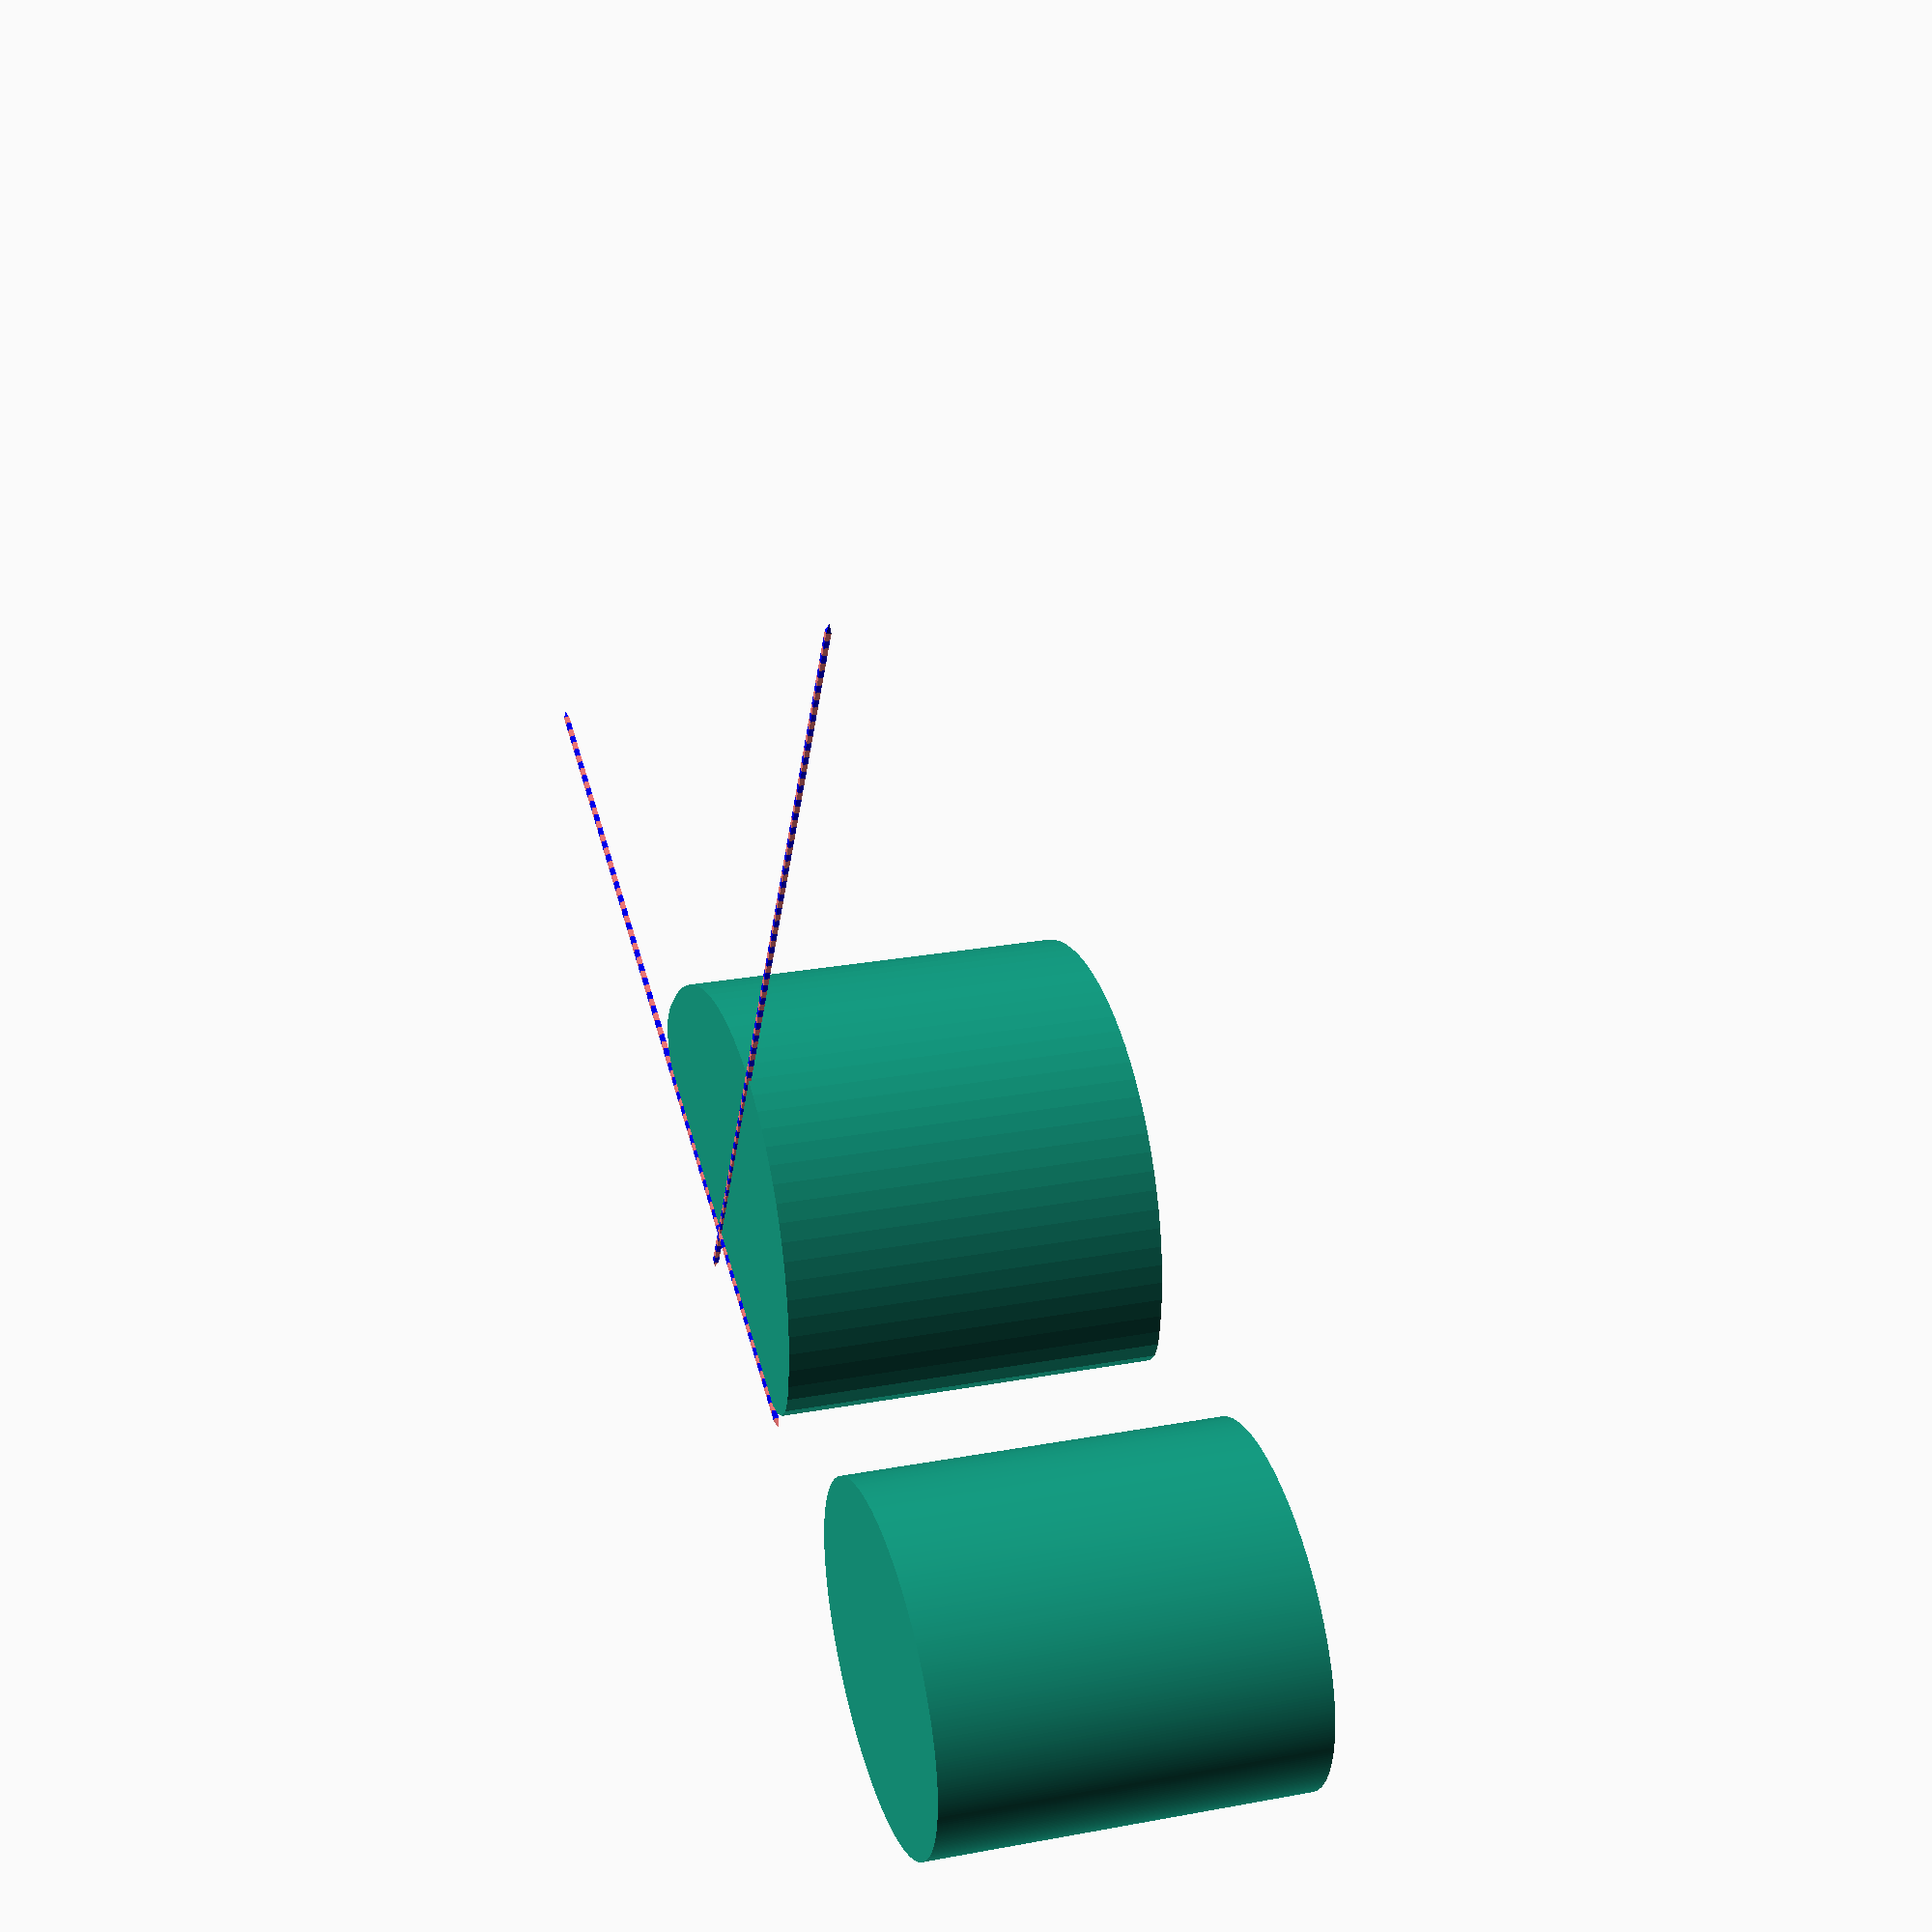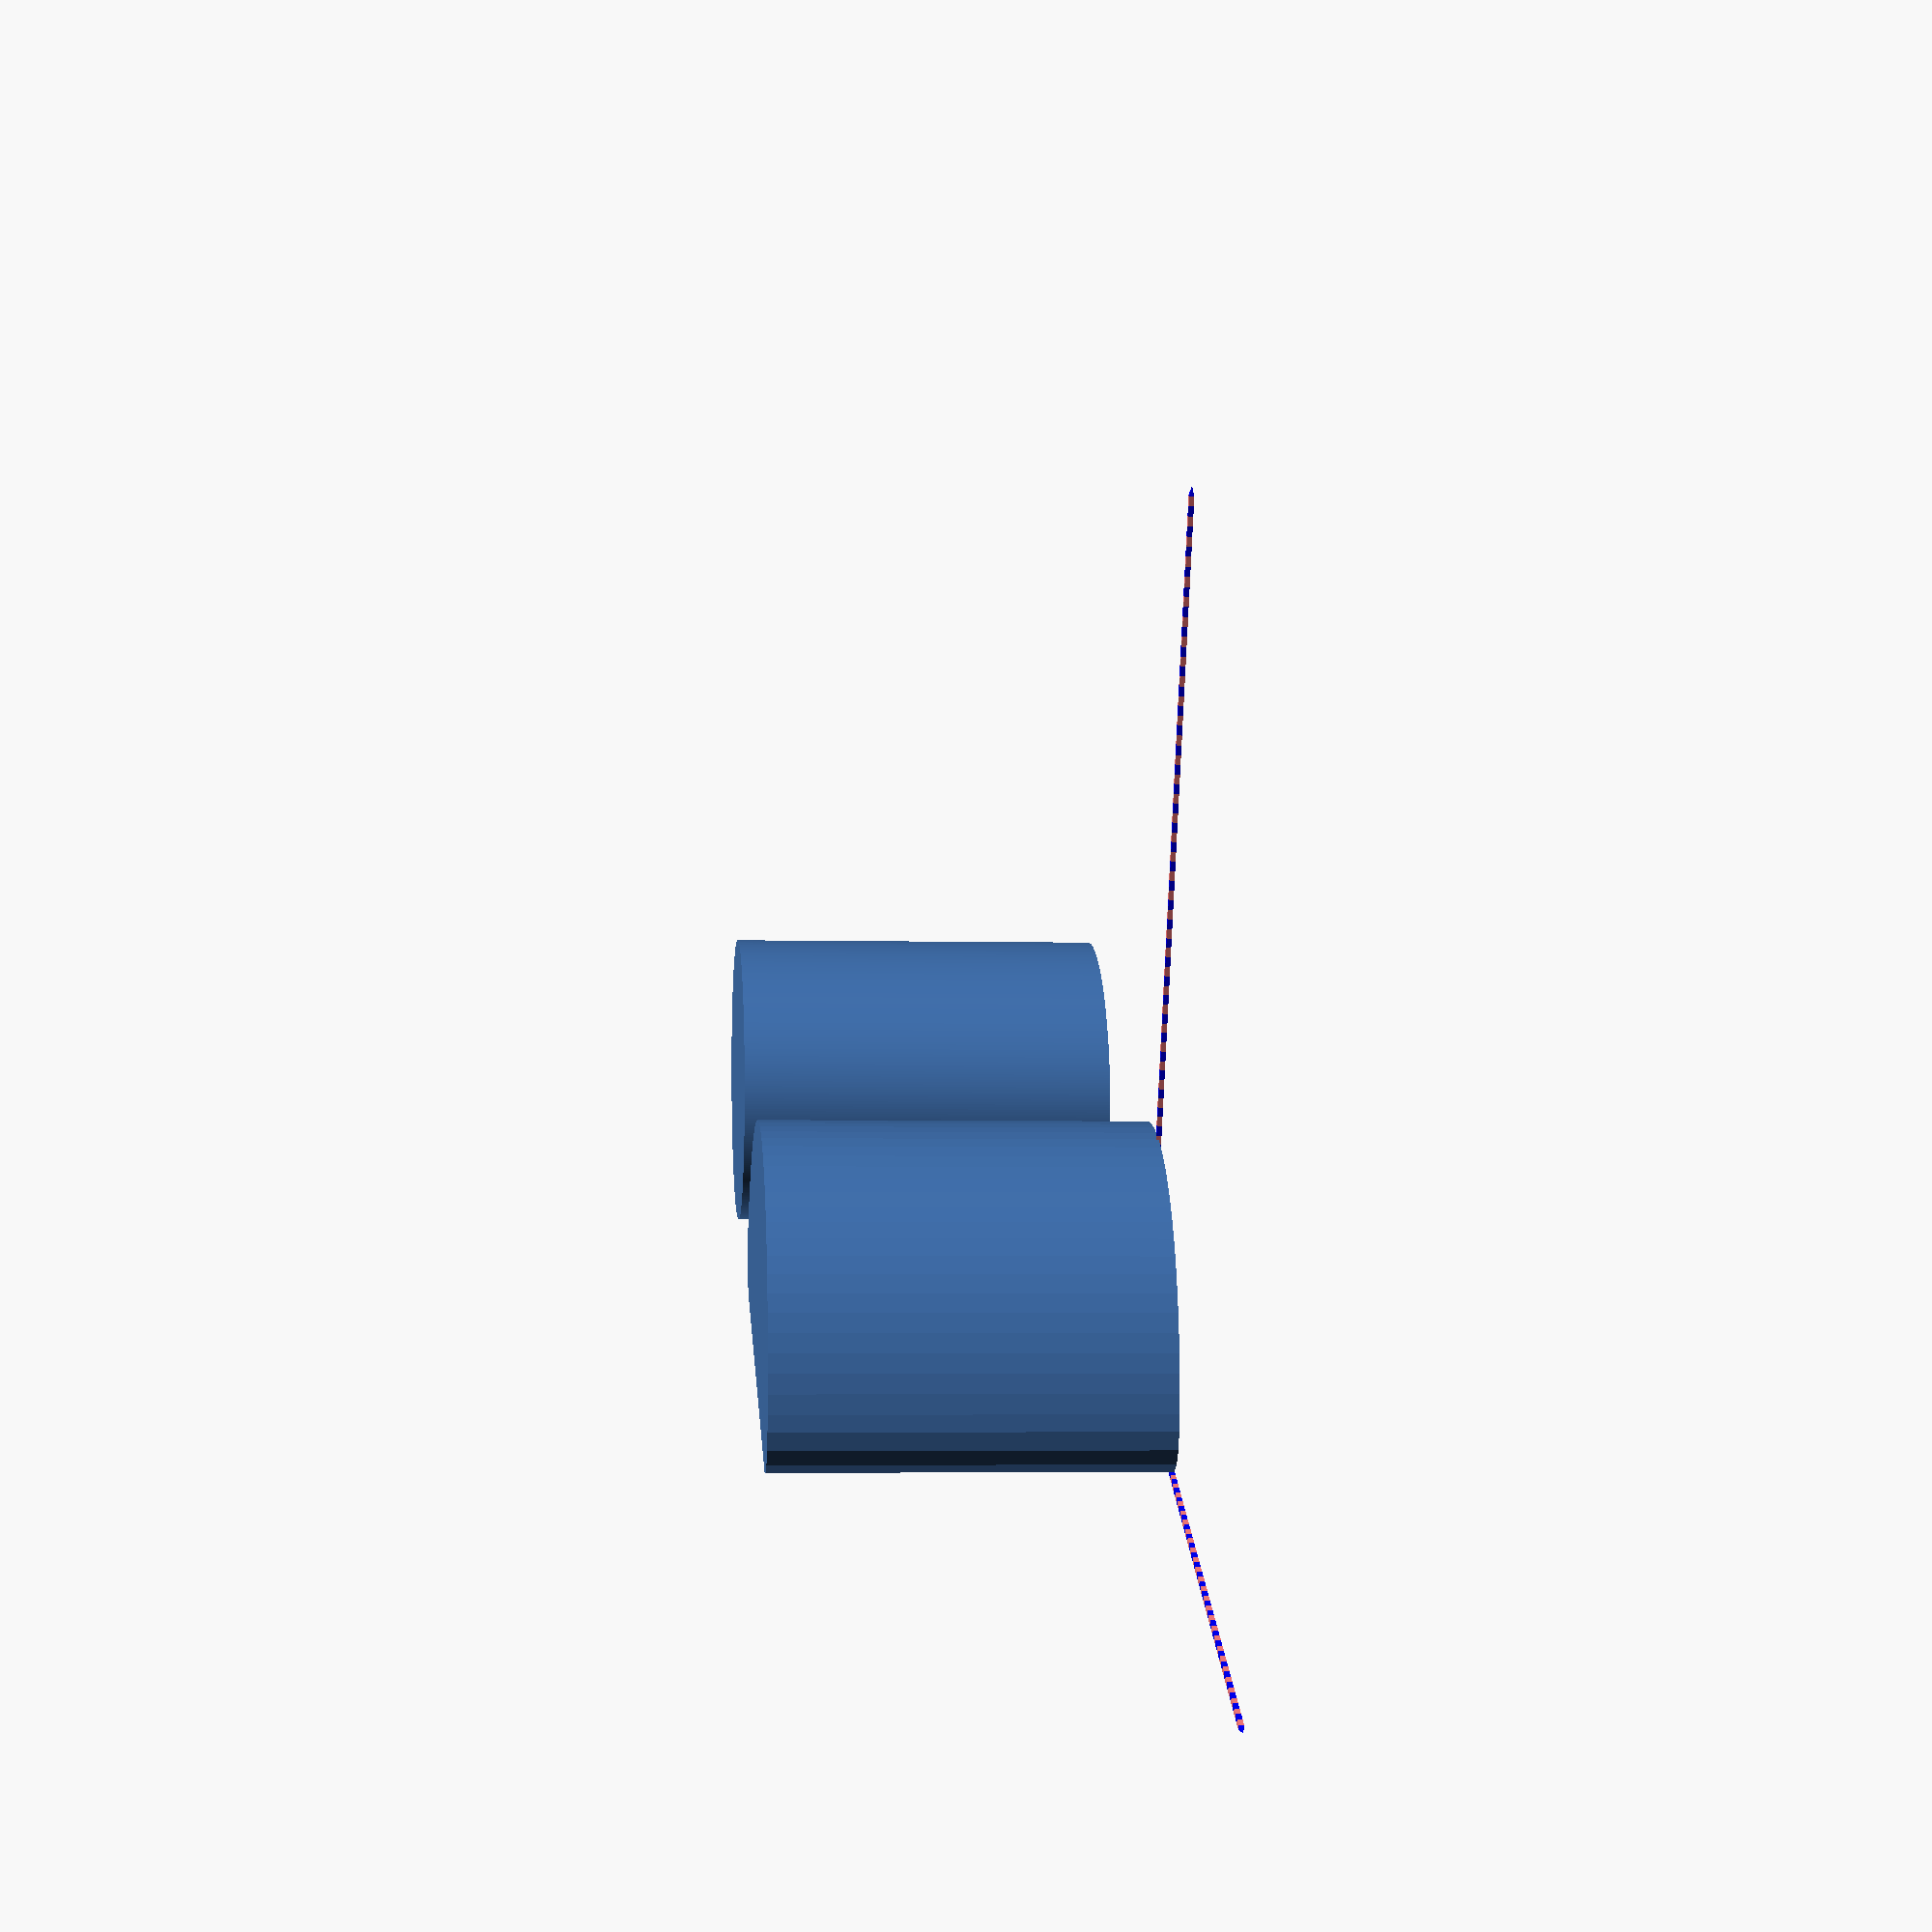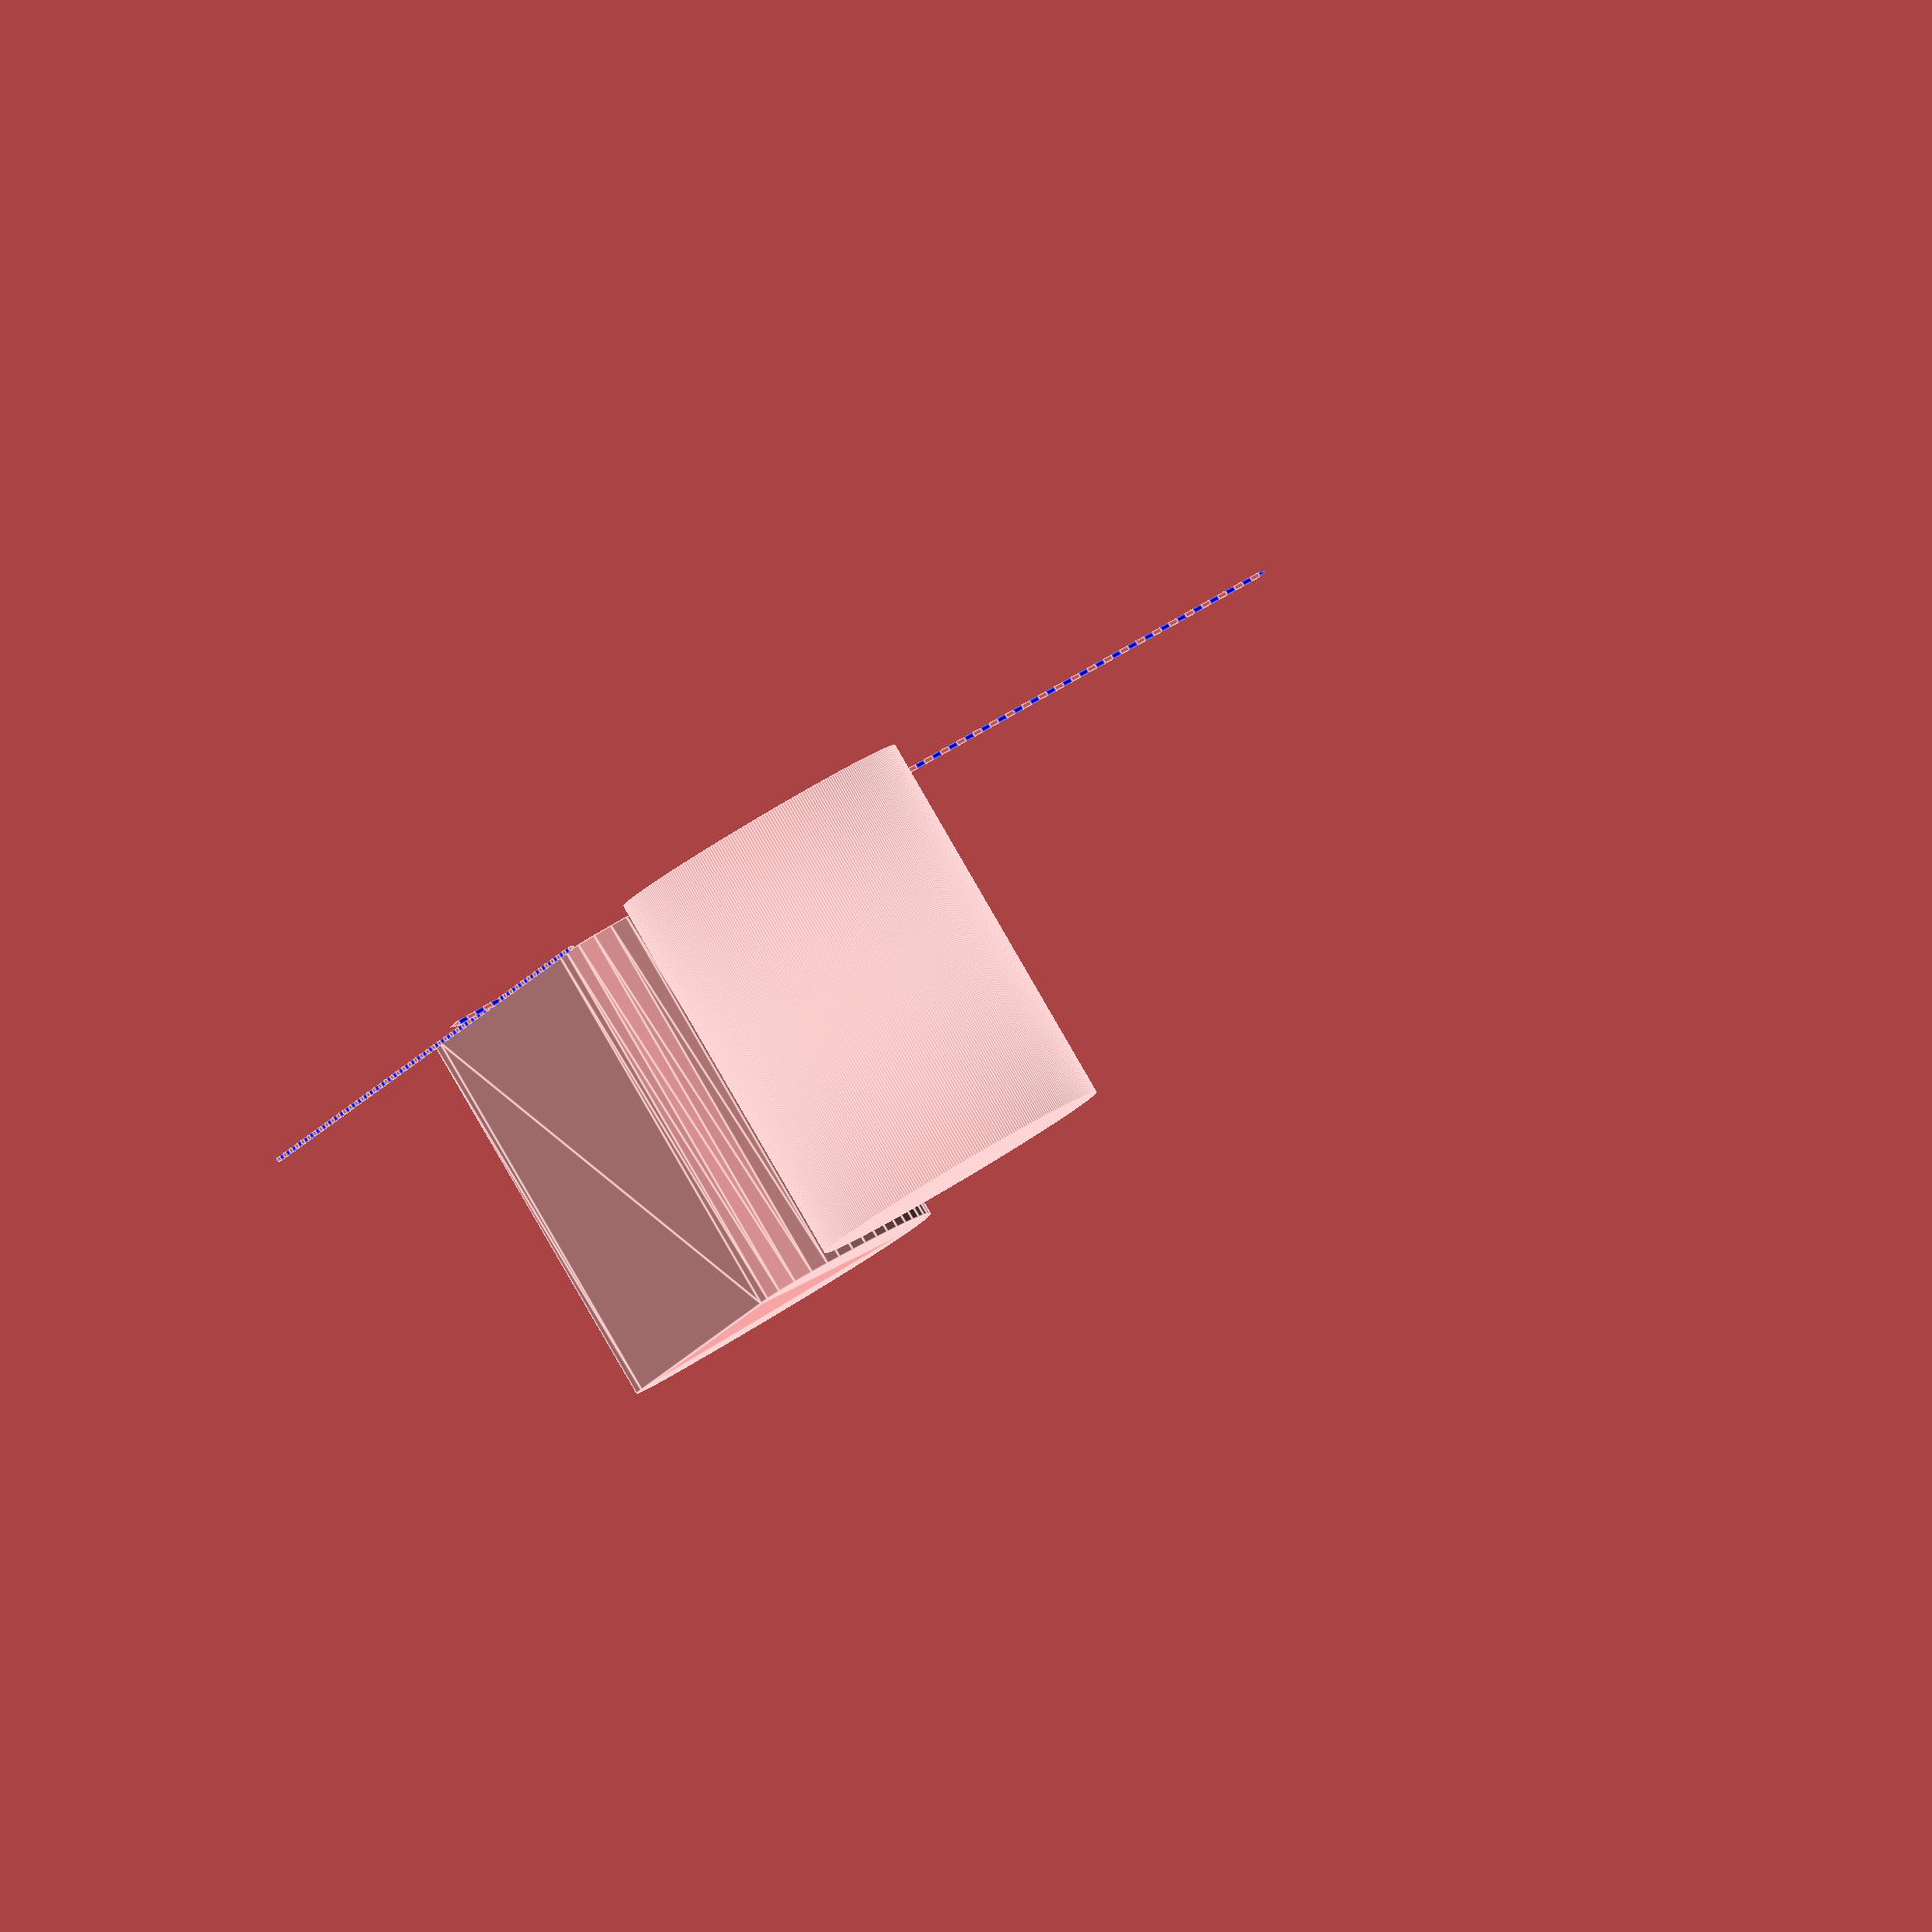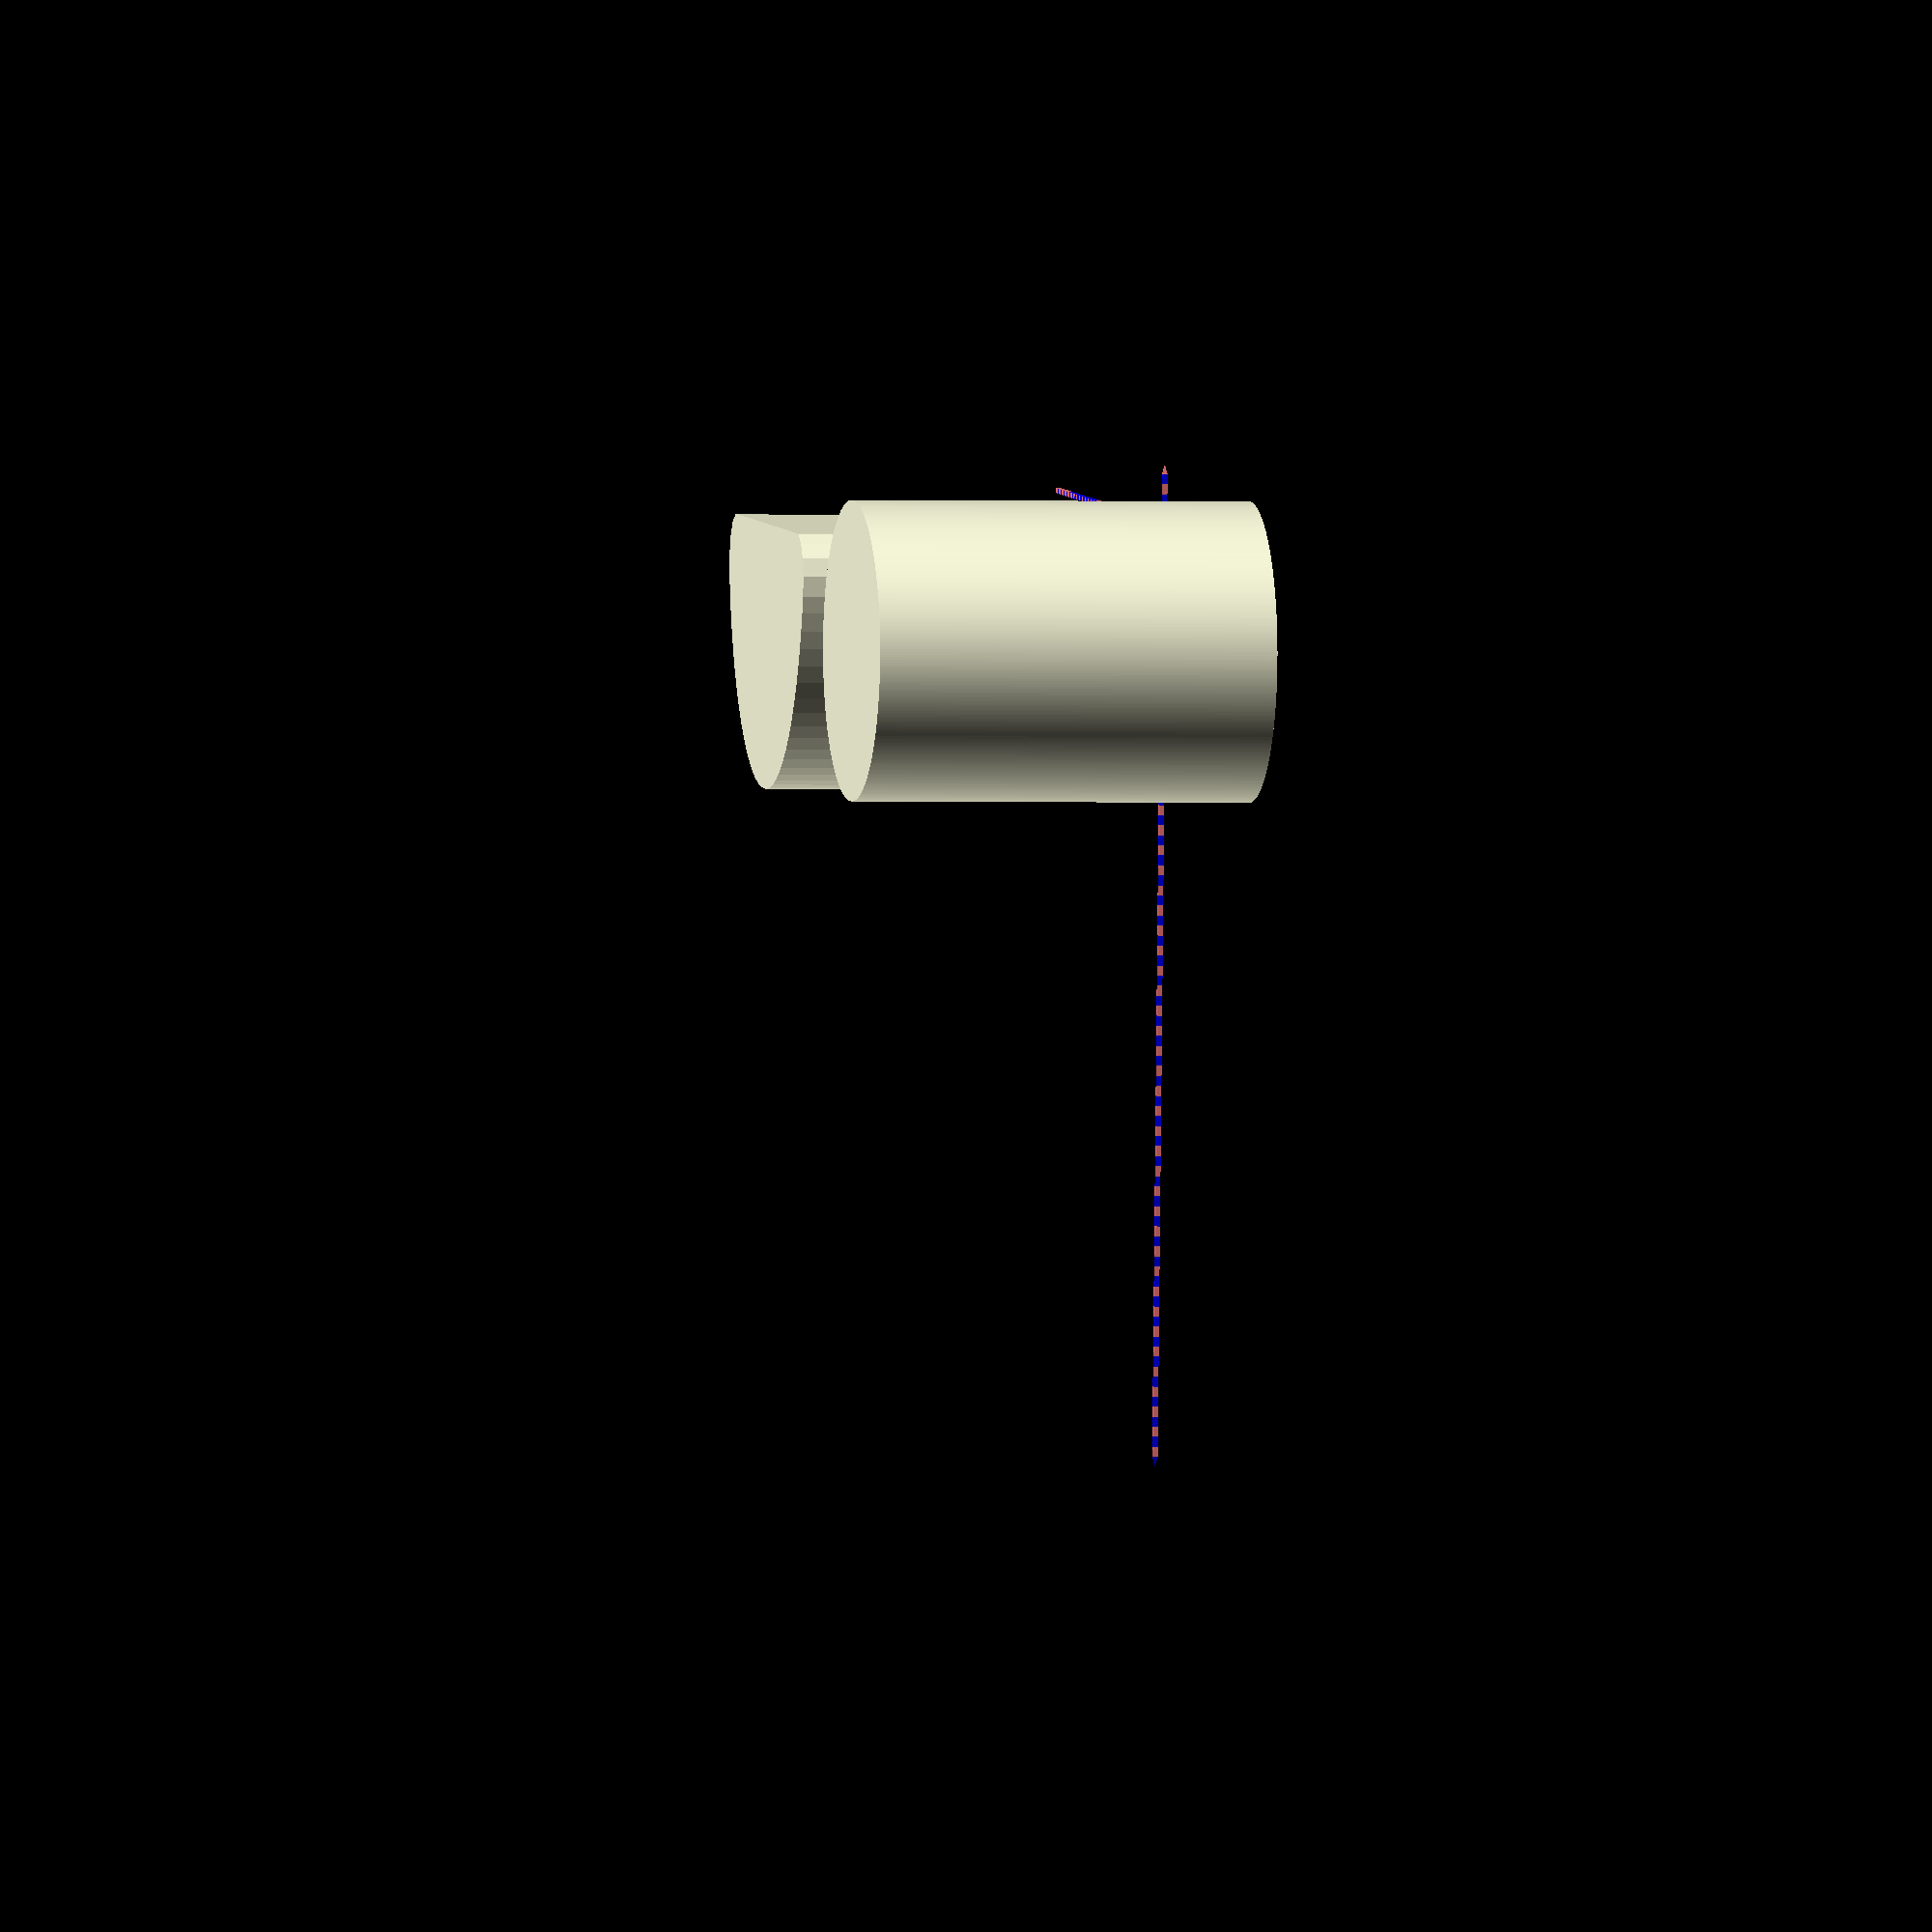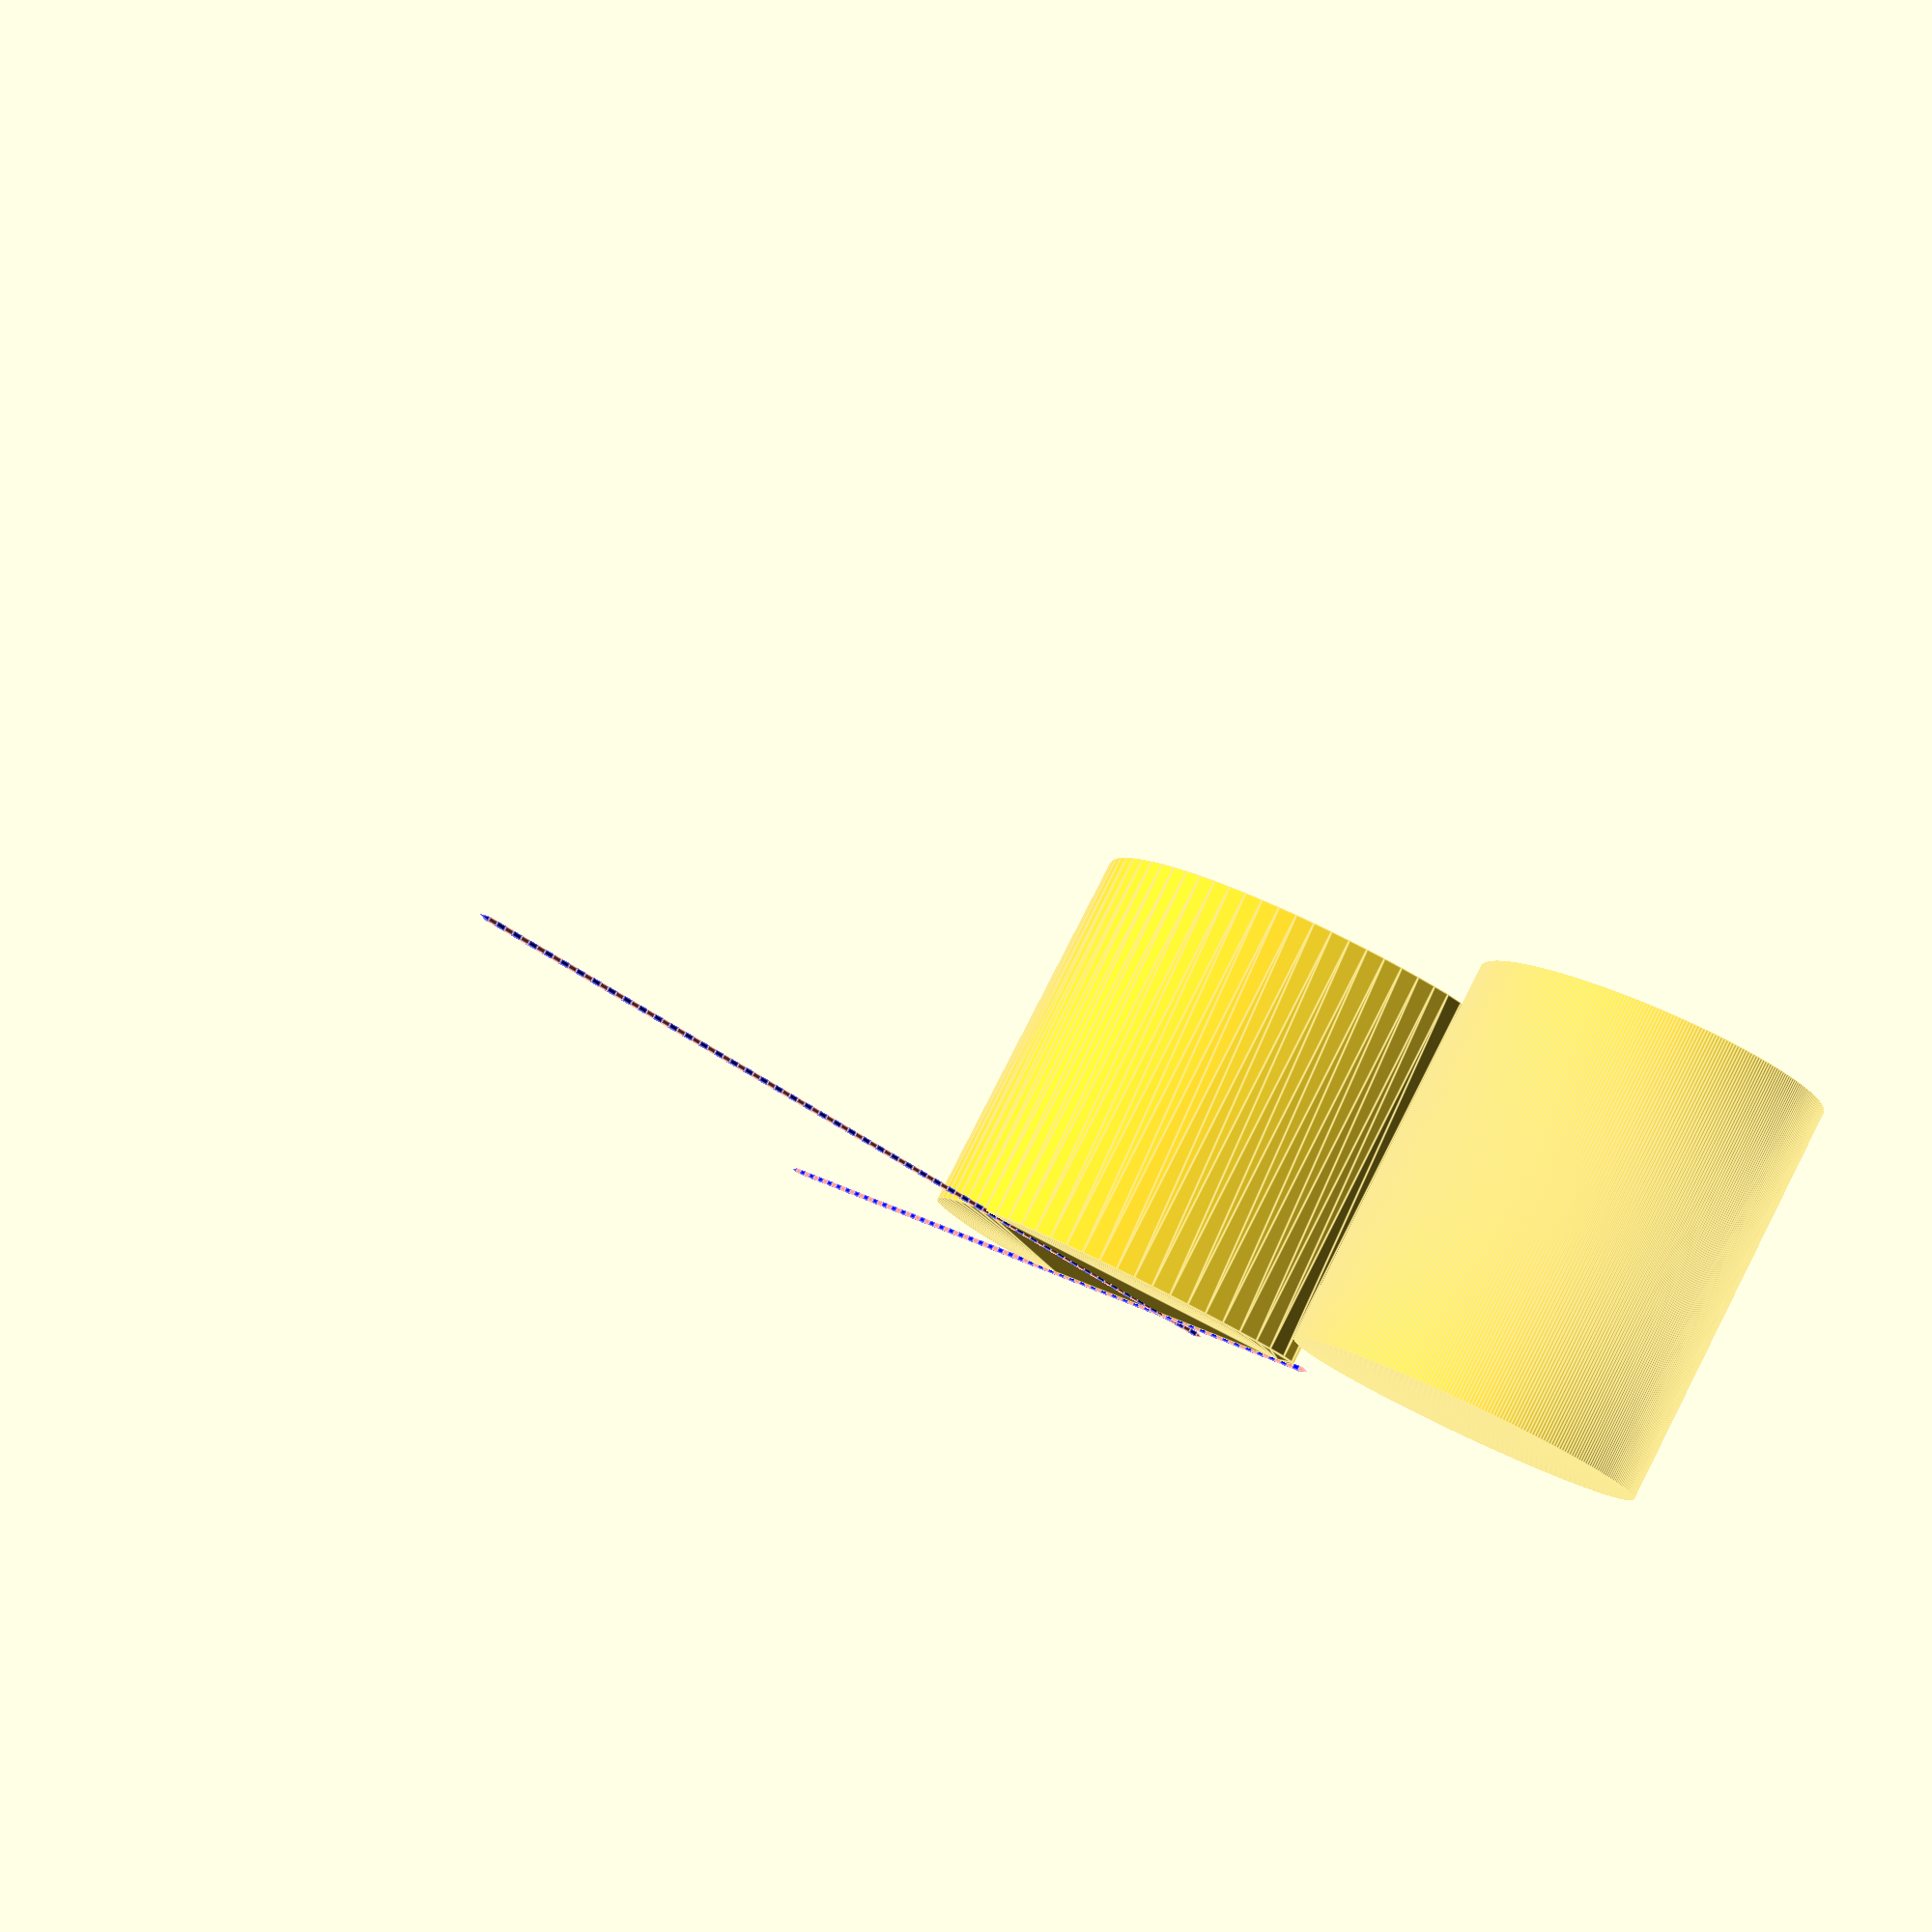
<openscad>
module rule(s,dir=[1,0,0],c1=[1,0.5,0.5],c2=[0,0,1]) {
    l = floor(s);
    r_to(dir)
    scale(1/l)
    for(i=[0:l-1]) {
       colour(i,c1,c2) %
       if(i==0)
         translate([l,0,0]) rotate([0,-90,0]) tip(l);
       else if(i==l-1) // the last tip may longer than 1
         translate([i*l,0,0]) rotate([0,90,0]) tip(l*(1+s-l));
       else if(!i%10 && i!=0) translate([i*l,0,0])
         translate([l-l/4,0,-l/8]) linear_extrude(height=l/4)
            rotate(90) text(str(i),halign="center",size=l/2);
       else
         translate([(i+0.5)*l,0,0]) cube([l,l/2,l/2],center=true);
    }
    module tip(s)
        linear_extrude(height=s, scale=0.01) square(l/2,center=true);
    module colour(i,c1,c2)
        if(i%2) color(c2) children();
        else    color(c1) children();
    module r_to(d) // rotate_from_to
       if(norm(d)<1e-16) rotate([0,-90,0]) children();
       else mirror(d/norm(d)+[1,0,0]) mirror([1,0,0]) children();
}

translate([35,40,0])
{
rule(100,dir=[1,0,0]);
}
translate([60,34,0])
{
rule(100,dir=[0,1,0]);
}

module rounded_semicircle(radius,offset_radius) {
    hull() {
        intersection(){
            circle(r=radius,$fa=1);
            translate([-radius,radius*offset_radius/(radius-offset_radius),0])
                square(2*radius);
        }
        rotate(-asin(offset_radius/(radius-offset_radius)))
        translate([offset_radius-radius,0,0])
            circle(r=offset_radius);
        rotate(asin(offset_radius/(radius-offset_radius)))
        translate([radius-offset_radius,0,0])
            circle(r=offset_radius);
    }
}

use <MCAD/regular_shapes.scad>
linear_extrude(height=40){
    // hole model
    // offset(r=5)pentagon(15);
    offset(r=3.5)pentagon(15);
}
translate([50,0,0]){
    linear_extrude(height=40){
        // hole model
        // offset(r=5)triangle(16.5);
        offset(r=3.5)triangle(16.5);
    }
}
translate([0,50,0]){
    linear_extrude(height=40){
        resize([40,30])circle(d=1000,$fa=1);
    }
}
translate([60,40,0]){
    linear_extrude(height=40)
        rounded_semicircle(26.5,5);
}

</openscad>
<views>
elev=336.7 azim=331.8 roll=252.3 proj=p view=solid
elev=4.2 azim=23.7 roll=85.1 proj=p view=solid
elev=92.6 azim=290.0 roll=210.1 proj=o view=edges
elev=181.4 azim=4.0 roll=98.2 proj=o view=solid
elev=277.8 azim=52.3 roll=207.1 proj=p view=edges
</views>
